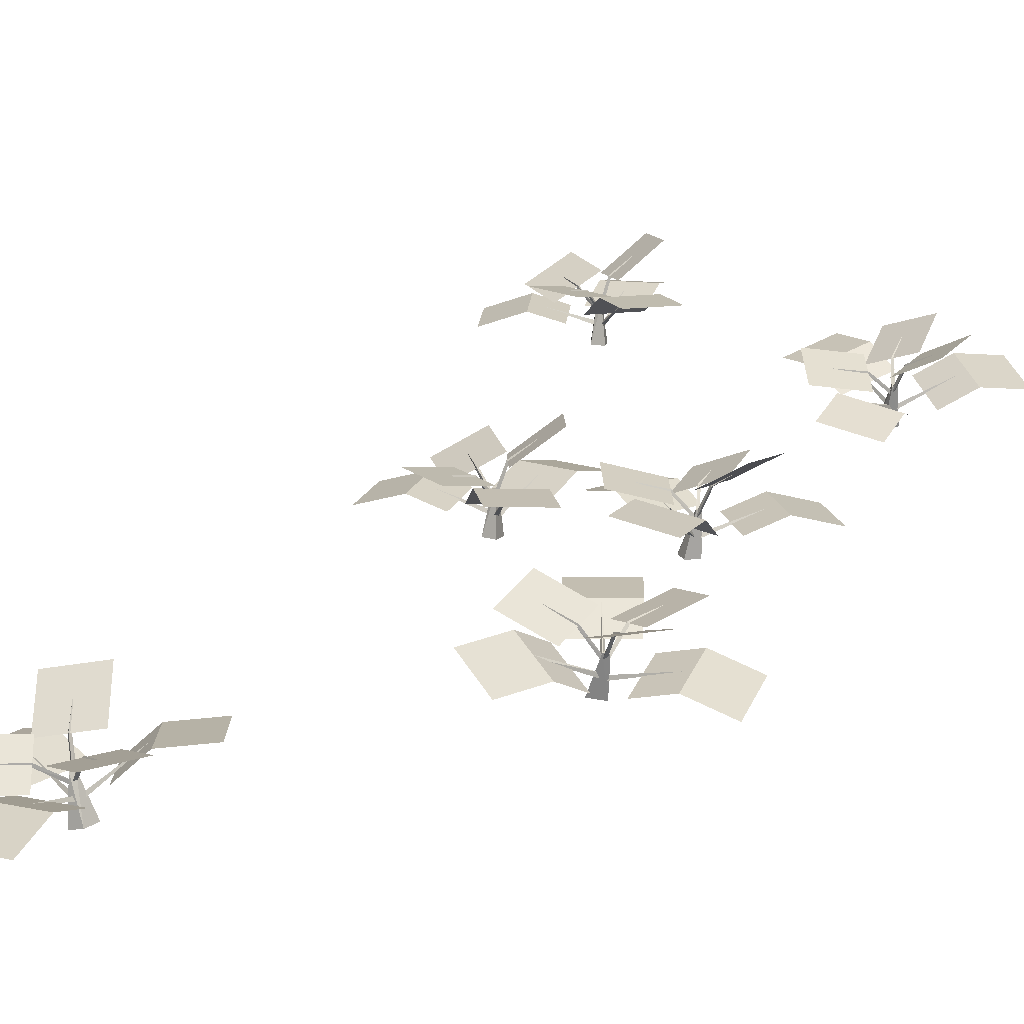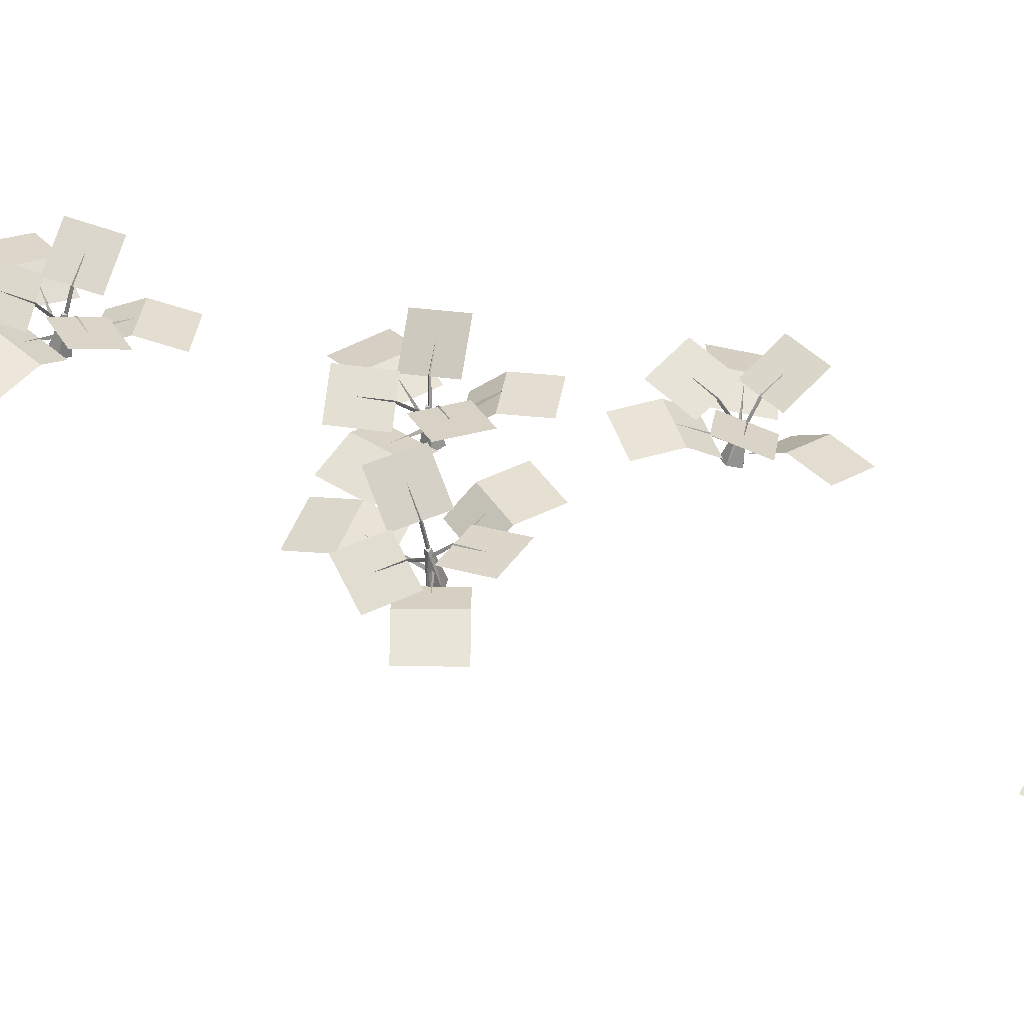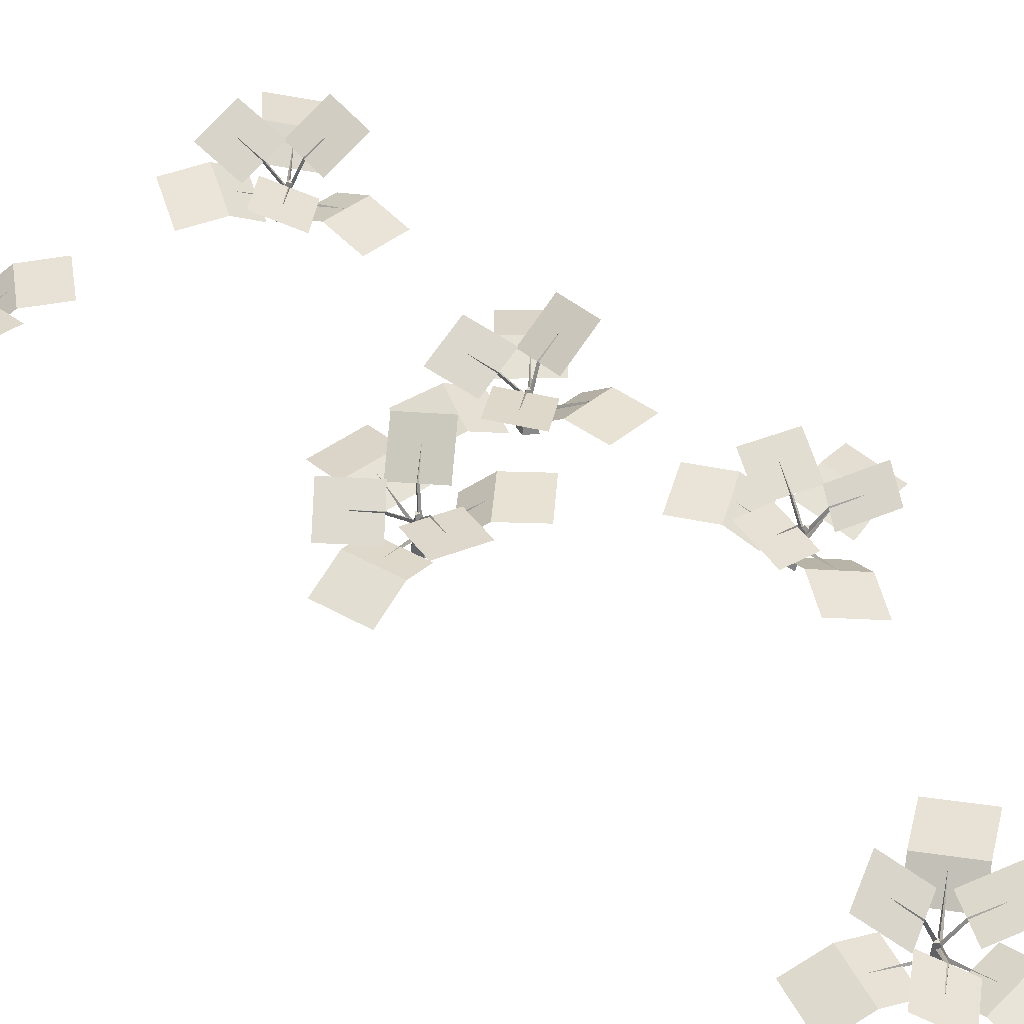
<metadata>
{"format":"obj","ext":"obj","renderer":"f3d","projection":"perspective","resolution":1024,"background":"white","views":[{"elev":19.6,"azim":28.7,"up":"+Y"},{"elev":43.5,"azim":-80.1,"up":"+Y"},{"elev":45.0,"azim":-47.2,"up":"+Y"}]}
</metadata>
<code>
o OW_LOB_PSIBUSHES_V1
v 4.154 1.238 -9.328
v 2.944 1.935 -7.583
v 2.837 1.403 -9.297
v 4.261 1.77 -7.615
v 3.78 1.809 -10.55
v 4.681 2.616 -9.351
v 4.814 2.472 -10.53
v 4.192 1.977 -15.9
v 2.604 2.543 -16.14
v 3.209 2.158 -15.18
v 3.469 2.046 -17.2
v 4.459 2.927 -18.27
v 3.344 2.502 -18.34
v 2.684 1.394 -10.43
v 3.636 2.001 -11.71
v 2.544 1.519 -11.64
v -1.43 0.8647 2.477
v -0.8241 1.775 1.171
v -1.923 1.543 1.579
v -3.045 2.557 -18.96
v -1.593 3.442 -18.86
v -2.415 3.287 -19.72
v 5.176 1.354 -4.653
v 5.265 1.822 -3.018
v 6.053 1.799 -3.917
v 4.189 1.146 -5.26
v 5.756 1.709 -5.618
v 4.8 1.441 -6.284
v 3.776 1.876 -10.49
v 4.585 2.422 -17.21
v 5.517 2.828 -15.85
v 5.65 3.002 -17.02
v -2.222 2.713 -18.1
v 4.451 2.247 -16.04
v 0.3089 1.716 -8.567
v -1.216 2.031 -7.876
v -0.1028 1.989 -7.442
v -2.201 2.466 -17.79
v -3.528 2.752 -16.76
v -3.385 2.488 -17.95
v 5.144 1.413 -4.594
v 4.389 1.377 -3.754
v 4.584 2.471 -17.14
v -1.016 1.348 -9.149
v -1.062 1.993 -10.73
v -0.2085 1.884 -9.849
v -1.87 1.457 -10.03
v -0.2379 1.816 -9.899
v 1.169 2.676 -9.473
v 0.565 2.531 -10.49
v -3.619 2.074 -18.05
v -4.041 2.72 -19.57
v -4.655 2.169 -18.7
v 3.401 1.718 -9.16
v 1.788 2.117 -9.534
v 2.783 1.799 -10.18
v -0.01695 0.876 2.182
v 0.3584 1.221 3.807
v -0.6479 0.8689 3.197
v 0.9893 1.228 2.792
v -0.7999 0.4448 3.379
v -2.403 0.9654 3.137
v -1.823 0.4738 4.059
v -0.331 1.097 2.069
v -2.344 2.73 -16.6
v 4.046 1.17 -3.773
v 3.003 1.914 -4.896
v 4.156 1.491 -4.92
v 2.894 1.593 -3.749
v 2.405 2.036 -8.514
v 0.366 1.962 -8.878
v 3.647 1.953 -9.371
v 3.586 2.362 -16.85
v -0.8039 1.759 -9.001
v -1.38 0.9363 2.457
v -3.005 2.625 -18.91
v 2.916 1.91 -8.629
v 4.233 1.745 -8.66
v -2.274 3.061 -18.95
v -2.641 2.61 -18.57
v -2.742 1.955 -18.36
v 3.154 1.72 -11.15
v 3.417 1.17 -9.959
v 3.209 1.595 -10.47
v -3.9 2.417 -18.85
v -2.78 1.907 -18.33
v -3.328 2.308 -18.47
v 3.959 2.531 -17.81
v 4.187 1.666 -16.81
v 4.004 2.223 -17.19
v 5.119 2.674 -16.51
v 4.539 2.316 -16.66
v 4.242 1.704 -16.79
v -0.4891 1.904 -8.148
v -0.2195 1.709 -8.762
v -0.06045 1.195 -9.2
v 0.2337 1.084 3.043
v -0.3039 0.8459 2.666
v -0.664 0.302 2.43
v 5.018 1.46 -5.505
v 4.483 0.7302 -4.519
v 4.65 1.245 -4.952
v 3.449 1.584 -4.338
v 4.085 1.296 -4.321
v 4.484 0.7397 -4.431
v 5.274 1.63 -3.78
v 4.816 1.339 -4.221
v 4.523 0.7624 -4.472
v -1.153 1.378 1.765
v -0.9155 0.9527 2.265
v -0.7187 0.3145 2.453
v 2.523 1.951 -9.31
v 3.1 1.729 -9.636
v 3.466 1.198 -9.891
v 4.296 2.269 -9.942
v 3.736 1.854 -9.99
v 3.47 1.215 -9.949
v -1.096 1.692 -10
v -0.139 1.164 -9.226
v -0.6308 1.575 -9.492
v 0.52 2.306 -9.718
v 0.0649 1.864 -9.426
v -0.09309 1.212 -9.249
v -1.675 0.7208 3.302
v -0.7006 0.2684 2.502
v -1.083 0.6499 2.937
v 3.328 2.286 -15.97
v 3.895 2.132 -16.35
v 4.236 1.672 -16.74
v -2.883 2.638 -17.19
v -2.76 2.449 -17.85
v -2.698 1.939 -18.32
v -2.933 1.26 -18.31
v -2.746 2.13 -18.43
v -2.494 1.325 -18.11
v 3.268 0.5337 -10.08
v 3.533 1.387 -9.994
v 3.389 0.583 -9.608
v -0.3028 0.5204 -9.246
v -0.07792 1.387 -9.319
v 0.07715 0.5791 -8.944
v 4.006 1.094 -17.1
v 4.314 1.878 -16.79
v 4.126 1.008 -16.64
v 4.378 0.1536 -4.833
v 4.615 0.9234 -4.436
v 4.203 0.1214 -4.378
v -0.7 -0.3776 2.66
v -0.7983 0.4836 2.425
v -0.3396 -0.2903 2.341
v 0.03275 0.5236 -9.305
v 3.57 0.5207 -9.923
v -2.62 1.269 -18.45
v -0.6974 -0.3742 2.319
v 4.528 0.06385 -4.54
v 4.306 1.024 -16.96
v 4.369 0.5088 -4.538
v 3.847 1.324 -5.602
v 4.455 0.51 -4.582
v -0.5945 0.04484 2.375
v 0.3592 1.018 1.798
v -0.55 0.05552 2.459
v -0.7115 -0.01739 2.461
v -2.07 0.4352 1.932
v -0.6788 -0.009558 2.372
v -0.5904 0.04487 2.509
v -0.6794 0.4905 3.867
v -0.686 0.03818 2.509
v 3.609 1.791 -8.641
v 3.479 0.9347 -9.824
v 3.384 0.9465 -9.822
v 3.455 0.884 -9.972
v 4.549 1.394 -10.9
v 3.52 0.8855 -9.902
v 4.21 1.393 -16.91
v 5.335 2.081 -17.67
v 4.274 1.372 -16.84
v 4.115 1.428 -16.8
v 2.984 2.159 -17.29
v 4.16 1.448 -16.88
v 3.916 1.139 -3.226
v 4.433 0.4726 -4.426
v 4.356 0.5022 -4.475
v -0.1048 0.8804 -9.266
v 0.1751 1.438 -10.66
v -0.01052 0.8856 -9.249
v 3.358 0.9408 -9.881
v 2.195 1.455 -10.54
v 3.402 0.9401 -9.967
v -2.751 1.623 -18.38
v -2.813 2.188 -19.79
v -2.656 1.63 -18.38
v 4.496 0.4459 -4.568
v 5.968 0.8453 -4.592
v 4.507 0.4263 -4.475
v 0.002305 0.9333 -9.162
v 0.7567 1.829 -8.257
v -0.07228 0.9404 -9.102
v -2.745 1.675 -18.24
v -4.016 2.101 -17.74
v -2.783 1.676 -18.33
v 4.4 1.896 -15.38
v 4.236 1.4 -16.75
v 4.141 1.416 -16.74
v -0.129 0.933 -9.133
v -1.474 1.384 -8.939
v -0.1458 0.9338 -9.228
v -2.624 1.678 -18.3
v -1.695 2.586 -17.59
v -2.683 1.684 -18.22
v -0.2311 0.5638 -8.975
v -0.4244 -0.3124 2.639
v 4.145 0.1881 -4.675
v 3.901 1.074 -16.84
v -2.801 1.304 -18.07
v 3.162 0.5805 -9.82
v -2.763 1.981 -18.29
v -2.729 1.985 -18.37
v 4.177 1.728 -16.76
v 4.476 0.7817 -4.461
v -0.6736 0.3336 2.47
v 3.435 1.232 -9.915
v -0.1297 1.239 -9.186
v 4.542 0.7864 -4.453
v -0.1013 1.227 -9.2
v 3.492 1.244 -9.948
v -0.7293 0.3438 2.435
v 4.264 1.73 -16.78
v -0.6657 0.3455 2.5
v 4.456 0.8007 -4.48
v -0.07685 1.242 -9.26
v -2.739 1.97 -18.31
v 3.532 1.801 -8.639
v 4.207 1.713 -16.76
v 3.404 1.245 -9.921
v 3.437 0.9973 -9.884
v 4.437 0.5703 -4.509
v -0.1002 1.007 -9.187
v -0.6431 0.1153 2.471
v -2.731 1.75 -18.3
v 4.178 1.5 -16.81
v 3.417 1.013 -9.906
v -0.06869 0.9544 -9.217
v 4.215 1.447 -16.83
v 4.468 0.5095 -4.502
v 3.457 0.9575 -9.911
v -0.6626 0.06066 2.435
v -2.706 1.698 -18.34
v -0.6319 0.1022 2.442
v -2.7 1.737 -18.3
v -0.06959 0.9934 -9.182
v 4.197 1.478 -16.79
v 4.439 0.5488 -4.483
v 3.876 1.189 -3.247
v 4.349 1.938 -15.37
v 3.9 1.291 -5.627
v 4.197 1.697 -16.8
v 3.461 1.224 -9.873
v 4.492 0.7603 -4.506
v 3.488 1.201 -9.963
v -0.7054 0.3014 2.495
v 3.426 1.203 -9.958
v -0.1326 1.198 -9.229
v -0.08621 1.199 -9.271
v 4.544 0.7474 -4.475
v -0.6472 0.3293 2.427
v -0.738 0.3003 2.442
v -0.05413 1.221 -9.182
v 4.259 1.694 -16.81
v 4.472 0.7637 -4.414
v 4.232 1.692 -16.72
v -2.689 1.965 -18.3
v -2.775 1.94 -18.33
v -2.74 1.942 -18.38
v 3.579 1.863 -8.642
v 4.532 2.306 -16.59
v 4.091 1.315 -4.388
v -2.593 2.619 -18.52
v 3.86 2.154 -16.41
v 4.77 1.34 -4.168
v 3.728 1.863 -9.921
v -0.2846 1.712 -8.788
v 3.273 1.623 -10.47
v -2.829 2.45 -17.86
v -0.5836 1.606 -9.533
v -1.117 0.6787 2.883
v -0.3408 0.8455 2.725
v 4.706 1.261 -4.913
v 3.064 1.734 -9.696
v -0.8512 0.9663 2.241
v 4.069 2.247 -17.18
v 0.1002 1.872 -9.367
v -3.292 2.34 -18.52
v -0.05815 1.406 -9.193
v 3.474 1.408 -9.882
v -2.698 2.149 -18.31
v -0.6727 0.5126 2.429
v 4.503 0.942 -4.375
v 4.254 1.871 -16.68
v 3.419 1.401 -9.981
v -2.809 2.136 -18.33
v -0.161 1.394 -9.238
v 4.2 1.893 -16.77
v -0.7349 0.4963 2.522
v 4.516 0.9568 -4.487
v -2.792 2.508 -17.87
v -2.648 2.661 -18.52
v -3.32 2.378 -18.47
v 4.776 1.396 -4.211
v 4.504 2.363 -16.62
v -0.2446 1.769 -8.788
v 3.218 1.664 -10.46
v -1.084 0.7193 2.929
v -0.6222 1.644 -9.489
v -0.8799 1.008 2.29
v 4.657 1.31 -4.926
v 3.098 1.789 -9.671
v -0.3386 0.9031 2.686
v 4.11 1.36 -4.338
v 3.699 1.908 -9.965
v 4.015 2.286 -17.16
v 0.04779 1.915 -9.383
v 3.897 2.199 -16.37
v -2.296 0.3912 2.555
v -1.844 0.4998 1.311
v -3.218 0.05616 2.191
v 4.097 1.394 -11.39
v 5.001 1.415 -10.42
v 4.836 1.1 -12.07
v 1.578 1.208 1.886
v 0.9618 1.06 0.7192
v 0.6632 1.102 2.383
v -1.327 0.1298 4.857
v -0.002152 0.2225 4.867
v -1.342 0.4545 3.863
v 5.022 1.826 -15.41
v 3.714 2.042 -15.33
v 5.043 1.565 -14.4
v -2.199 1.989 -20.85
v -3.521 1.893 -20.76
v -2.153 2.246 -19.83
v 3.328 1.632 -16.44
v 3.944 1.911 -17.58
v 2.677 2.03 -16.71
v 4.921 1.523 -16.19
v -3.475 2.15 -19.75
v -1.278 2.68 -16.43
v -0.4644 2.601 -17.48
v -2.105 2.636 -17.07
v -1.358 1.389 -8.285
v -2.57 1.075 -9.421
v -1.591 1.4 -9.592
v 0.8942 1.922 -7.032
v 1.928 1.823 -7.86
v 0.2384 1.888 -7.846
v 5.89 0.991 -5.235
v 6.048 0.7199 -3.945
v 6.859 0.6449 -5.426
v -3.561 1.892 -18.64
v -3.75 2.107 -17.13
v -4.281 2.116 -18.34
v 4.425 0.9766 -2.9
v 2.771 1.279 -2.723
v 3.361 1.387 -3.58
v 1.891 1.471 -9.95
v 2.5 1.461 -11.13
v 0.9936 1.194 -10.41
v -1.487 0.1302 2.826
v 5.033 0.7493 -5.181
v 5.191 0.4782 -3.891
v 4.256 1.824 -17.66
v 5.153 1.535 -16.72
v 4.887 2.236 -18.14
v 5.784 1.947 -17.2
v -5.188 1.773 -17.95
v -1.291 2.556 -18.12
v 0.04701 0.9538 1.216
v -0.479 0.395 1.564
v 1.272 1.789 -8.674
v -3.03 1.883 -17.42
v 0.8256 1.273 -9.169
v 3.293 2.309 -17.86
v 2.386 2.212 -18.37
v 1.77 1.933 -17.23
v -4.657 1.764 -16.73
v -3.398 1.823 -18.92
v -2.076 1.919 -19.01
v -1.831 2.033 -18.5
v -2.645 2.112 -17.45
v 3.573 0.8749 -4.694
v 4.755 0.8903 -5.298
v 3.275 1.315 -5.306
v 4.458 1.331 -5.91
v 3.983 1.289 -6.841
v 2.8 1.274 -6.237
v 7.016 0.3738 -4.136
v 4.71 0.5782 -3.586
v 3.646 0.9881 -4.266
v 3.835 0.8691 -2.043
v 2.559 1.196 -9.582
v 3.168 1.186 -10.76
v 1.603 1.183 -11.59
v 3.484 1.097 -10.82
v 4.388 1.118 -9.843
v 5.74 1.121 -11.1
v 6.511 1.811 -17.94
v 5.614 2.1 -18.88
v 3.614 1.739 -16.11
v 3.736 1.781 -14.32
v -0.5926 1.15 -8.405
v -0.8253 1.162 -9.712
v -2.337 1.064 -8.114
v -0.6025 1.088 -9.948
v 0.7043 1.161 -9.723
v -0.4789 1.412 -10.77
v 0.8278 1.485 -10.55
v 1.014 1.223 -11.54
v -0.293 1.15 -11.77
v -0.2078 1.372 -8.341
v -0.01773 0.5472 3.872
v 0.02265 0.311 3.098
v -1.302 0.2184 3.088
v -1.035 0.2388 1.582
v -2.766 0.1647 0.9468
v 0.1372 0.543 2.731
f 80 217 307
f 217 278 307
f 84 222 312
f 222 283 312
f 87 232 308
f 232 293 308
f 90 234 321
f 234 291 321
f 92 219 310
f 219 276 310
f 95 231 311
f 231 282 311
f 98 227 318
f 227 287 318
f 102 220 316
f 220 288 316
f 104 224 319
f 224 277 319
f 107 230 309
f 230 280 309
f 110 229 315
f 229 290 315
f 113 226 317
f 226 289 317
f 116 235 320
f 235 281 320
f 120 225 314
f 225 285 314
f 122 223 322
f 223 292 322
f 126 221 313
f 221 286 313
f 128 228 323
f 228 279 323
f 131 218 306
f 218 284 306
f 153 296 135
f 296 215 135
f 152 295 138
f 295 216 138
f 151 294 141
f 294 211 141
f 156 299 144
f 299 214 144
f 155 298 147
f 298 213 147
f 154 297 150
f 297 212 150
f 151 139 140
f 152 136 137
f 153 133 134
f 154 148 149
f 155 145 146
f 156 142 143
f 256 159 157
f 158 157 237
f 161 162 160
f 161 160 249
f 164 247 165
f 164 165 163
f 167 168 166
f 167 166 239
f 233 171 170
f 169 170 236
f 173 246 174
f 173 174 172
f 176 177 175
f 176 175 244
f 179 241 180
f 179 180 178
f 254 183 182
f 181 182 253
f 185 186 184
f 185 184 243
f 188 189 187
f 188 187 242
f 191 192 190
f 191 190 248
f 194 195 193
f 194 193 245
f 197 198 196
f 197 196 251
f 200 240 201
f 200 201 199
f 255 252 204
f 255 204 203
f 206 238 207
f 206 207 205
f 209 210 208
f 209 208 250
f 302 139 211
f 304 148 212
f 305 145 213
f 303 142 214
f 301 133 215
f 300 136 216
f 80 81 217
f 278 272 81
f 284 218 273
f 131 132 218
f 92 93 219
f 276 271 93
f 102 101 220
f 102 265 101
f 126 125 221
f 126 267 125
f 283 222 260
f 84 83 222
f 122 123 223
f 292 268 123
f 277 224 259
f 104 105 224
f 285 225 264
f 120 119 225
f 289 226 262
f 113 114 226
f 98 99 227
f 287 261 99
f 128 129 228
f 279 257 129
f 290 229 266
f 110 111 229
f 107 108 230
f 280 270 108
f 95 96 231
f 282 263 96
f 87 86 232
f 87 274 86
f 236 233 275
f 233 170 169
f 90 89 234
f 90 269 89
f 281 235 258
f 116 117 235
f 233 236 171
f 256 237 159
f 206 205 238
f 167 239 168
f 200 199 240
f 179 178 241
f 188 242 189
f 185 243 186
f 176 244 177
f 194 245 195
f 173 172 246
f 164 163 247
f 191 248 192
f 161 249 162
f 209 250 210
f 197 251 198
f 202 203 252
f 254 253 183
f 254 182 181
f 181 253 254
f 255 203 202
f 202 252 255
f 237 256 158
f 256 157 158
f 279 228 257
f 281 258 117
f 277 259 105
f 84 260 83
f 287 227 261
f 289 262 114
f 282 231 263
f 120 264 119
f 288 220 265
f 290 266 111
f 286 221 267
f 292 223 268
f 291 234 269
f 280 230 270
f 276 219 271
f 278 217 272
f 284 273 132
f 293 232 274
f 169 236 275
f 276 93 92
f 91 276 92
f 277 105 104
f 103 277 104
f 278 81 80
f 79 278 80
f 279 129 128
f 127 279 128
f 280 108 107
f 106 280 107
f 281 117 116
f 115 281 116
f 282 96 95
f 94 282 95
f 283 260 84
f 82 283 84
f 284 132 131
f 130 284 131
f 285 264 120
f 118 285 120
f 286 267 126
f 124 286 126
f 287 99 98
f 97 287 98
f 288 265 102
f 100 288 102
f 289 114 113
f 112 289 113
f 290 111 110
f 109 290 110
f 291 269 90
f 88 291 90
f 292 123 122
f 121 292 122
f 293 274 87
f 85 293 87
f 151 140 294
f 139 302 140
f 152 137 295
f 136 300 137
f 153 134 296
f 133 301 134
f 154 149 297
f 148 304 149
f 155 146 298
f 145 305 146
f 156 143 299
f 142 303 143
f 216 295 300
f 300 295 137
f 215 296 301
f 301 296 134
f 211 294 302
f 302 294 140
f 214 299 303
f 303 299 143
f 212 297 304
f 304 297 149
f 213 298 305
f 305 298 146
f 130 306 284
f 130 131 306
f 79 307 278
f 79 80 307
f 85 308 293
f 85 87 308
f 106 309 280
f 106 107 309
f 91 310 276
f 91 92 310
f 94 311 282
f 94 95 311
f 82 312 283
f 82 84 312
f 124 313 286
f 124 126 313
f 118 314 285
f 118 120 314
f 109 315 290
f 109 110 315
f 100 316 288
f 100 102 316
f 112 317 289
f 112 113 317
f 97 318 287
f 97 98 318
f 103 319 277
f 103 104 319
f 115 320 281
f 115 116 320
f 88 321 291
f 88 90 321
f 121 322 292
f 121 122 322
f 127 323 279
f 127 128 323
f 78 4 77
f 78 77 4
f 4 77 2
f 4 2 77
f 7 72 6
f 7 6 72
f 10 73 9
f 10 9 73
f 13 43 12
f 13 12 43
f 16 29 15
f 16 15 29
f 19 64 18
f 19 18 64
f 22 33 21
f 22 21 33
f 25 42 24
f 25 24 42
f 28 41 27
f 28 27 41
f 14 29 16
f 14 16 29
f 32 34 31
f 32 31 34
f 20 33 22
f 20 22 33
f 30 34 32
f 30 32 34
f 37 74 36
f 37 36 74
f 38 40 65
f 38 65 40
f 26 41 28
f 26 28 41
f 23 42 25
f 23 25 42
f 11 43 13
f 11 13 43
f 44 46 47
f 44 47 46
f 47 46 45
f 47 45 46
f 50 71 49
f 50 49 71
f 53 76 52
f 53 52 76
f 54 56 70
f 54 70 56
f 57 59 60
f 57 60 59
f 60 59 58
f 60 58 59
f 63 75 62
f 63 62 75
f 17 64 19
f 17 19 64
f 65 40 39
f 65 39 40
f 66 68 69
f 66 69 68
f 69 68 67
f 69 67 68
f 70 56 55
f 70 55 56
f 48 71 50
f 48 50 71
f 5 72 7
f 5 7 72
f 8 73 10
f 8 10 73
f 35 74 37
f 35 37 74
f 61 75 63
f 61 63 75
f 51 76 53
f 51 53 76
f 78 3 77
f 78 77 3
f 1 3 78
f 1 78 3
f 324 325 326
f 327 328 329
f 331 332 330
f 334 335 333
f 336 337 338
f 340 341 339
f 342 343 344
f 336 408 337
f 346 341 340
f 348 349 347
f 412 352 351
f 354 355 353
f 356 357 358
f 360 359 361
f 362 364 399
f 365 366 367
f 368 423 324
f 369 370 356
f 356 370 357
f 371 372 373
f 373 372 374
f 385 361 375
f 376 349 348
f 377 332 331
f 378 425 377
f 379 355 354
f 380 359 360
f 381 419 379
f 344 343 382
f 384 382 383
f 344 382 384
f 360 361 385
f 386 387 346
f 346 387 341
f 388 389 376
f 376 389 349
f 390 391 392
f 392 391 393
f 392 393 395
f 395 393 394
f 358 357 396
f 397 398 362
f 362 398 364
f 399 364 363
f 365 401 366
f 400 401 365
f 367 366 402
f 403 404 327
f 327 404 328
f 329 328 405
f 373 374 407
f 407 374 406
f 345 408 336
f 338 337 409
f 410 411 350
f 350 411 352
f 350 352 412
f 413 414 415
f 415 414 416
f 415 416 418
f 418 416 417
f 379 419 355
f 420 335 334
f 421 422 420
f 420 422 335
f 324 423 325
f 326 325 424
f 377 425 332

</code>
